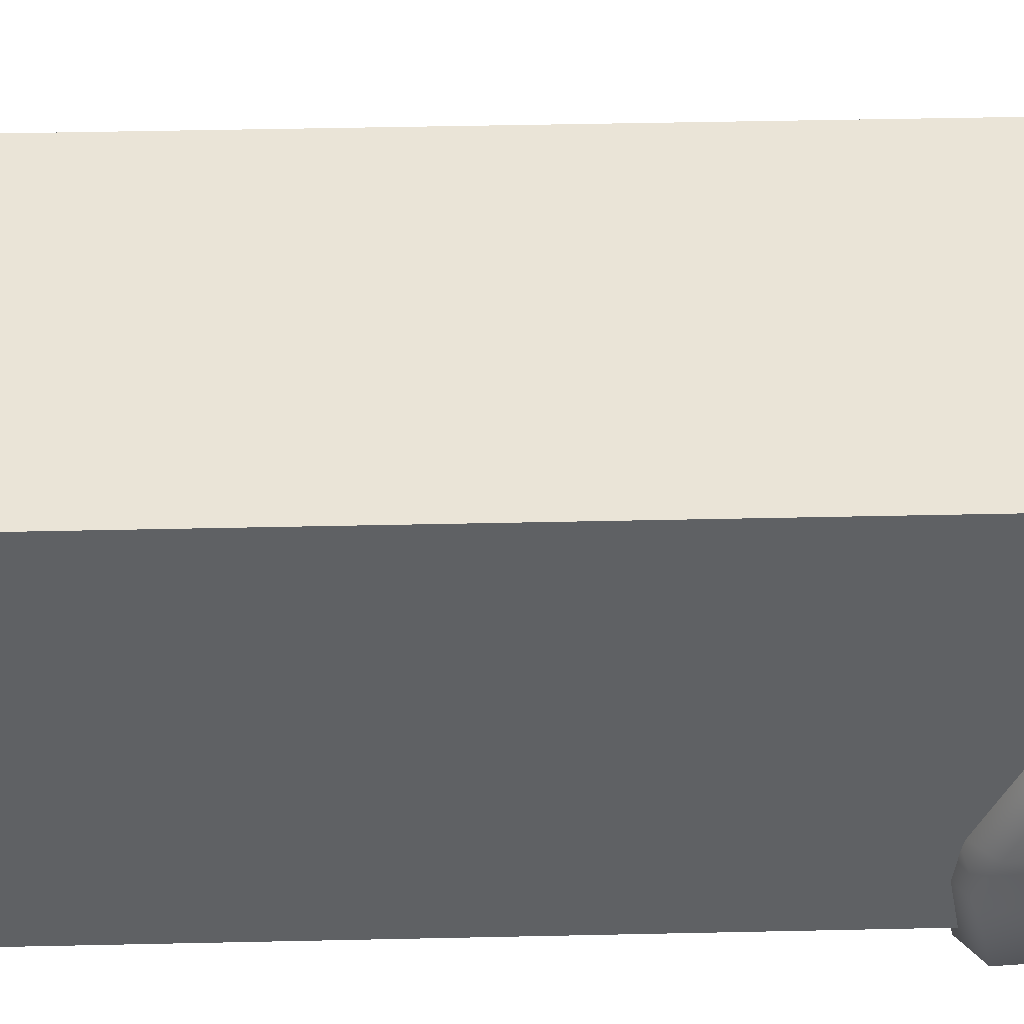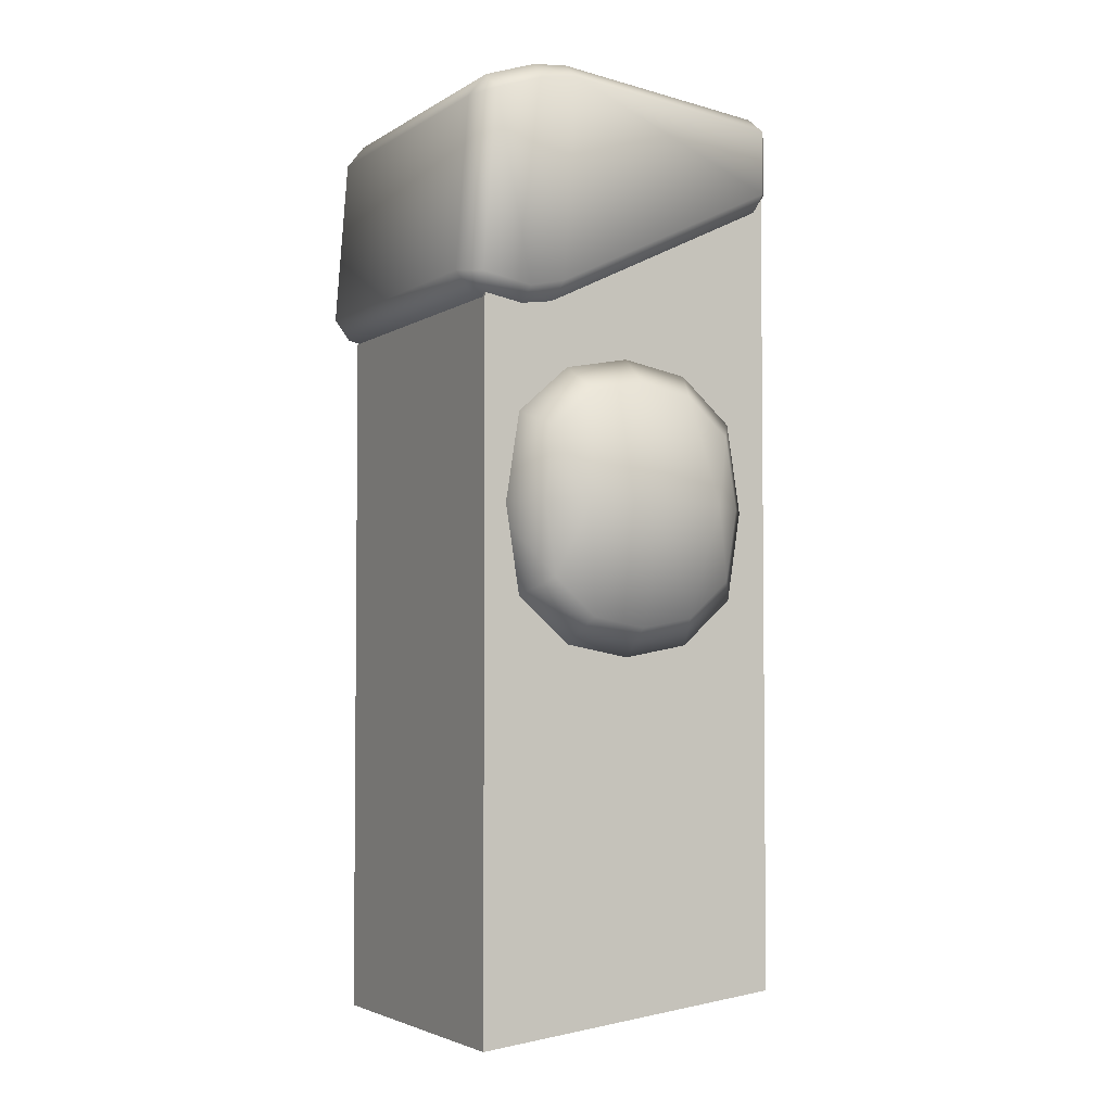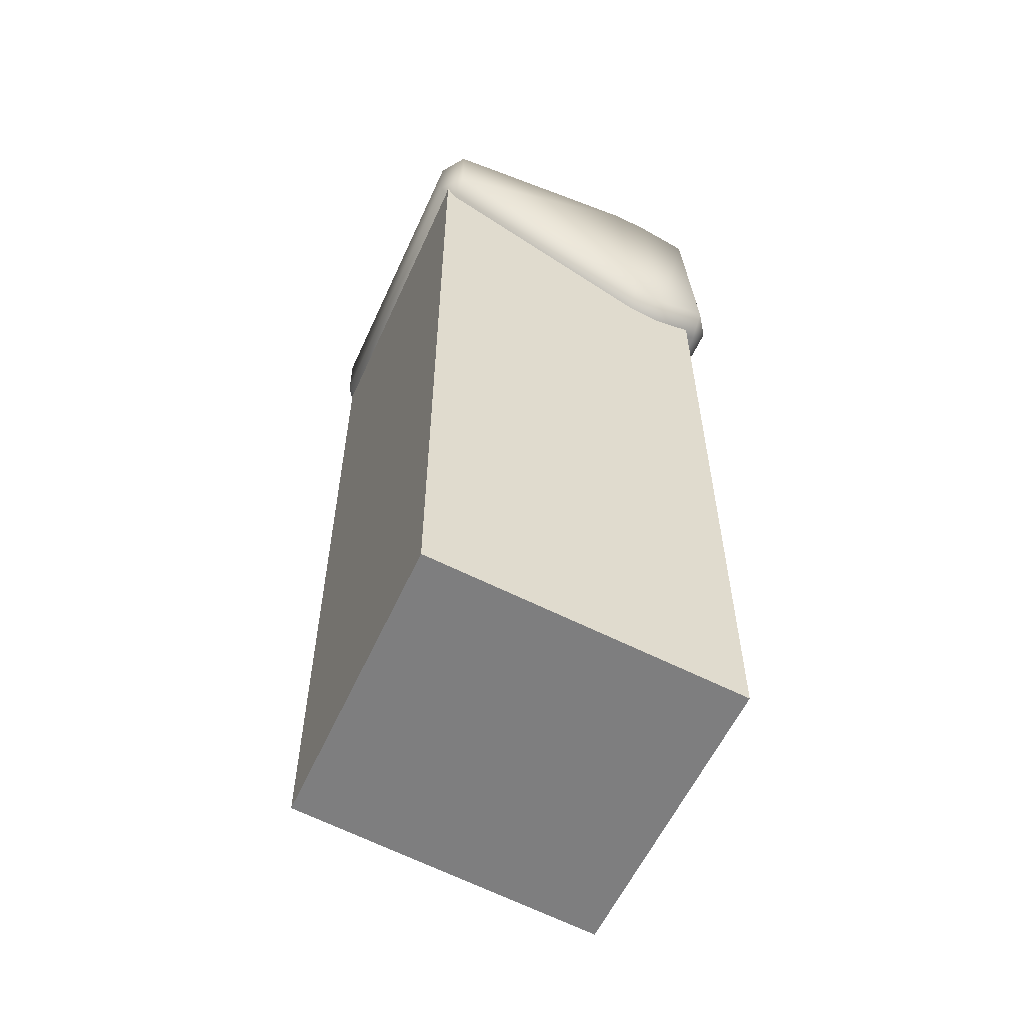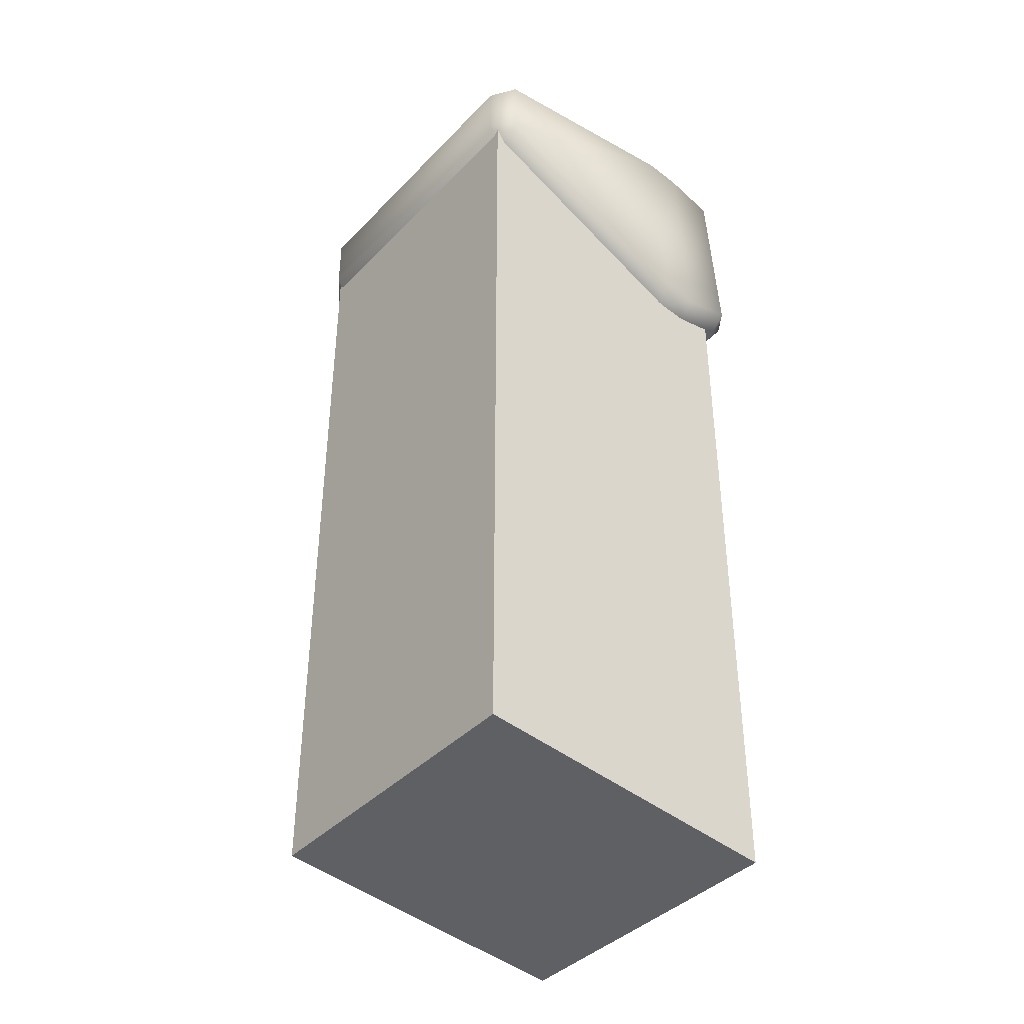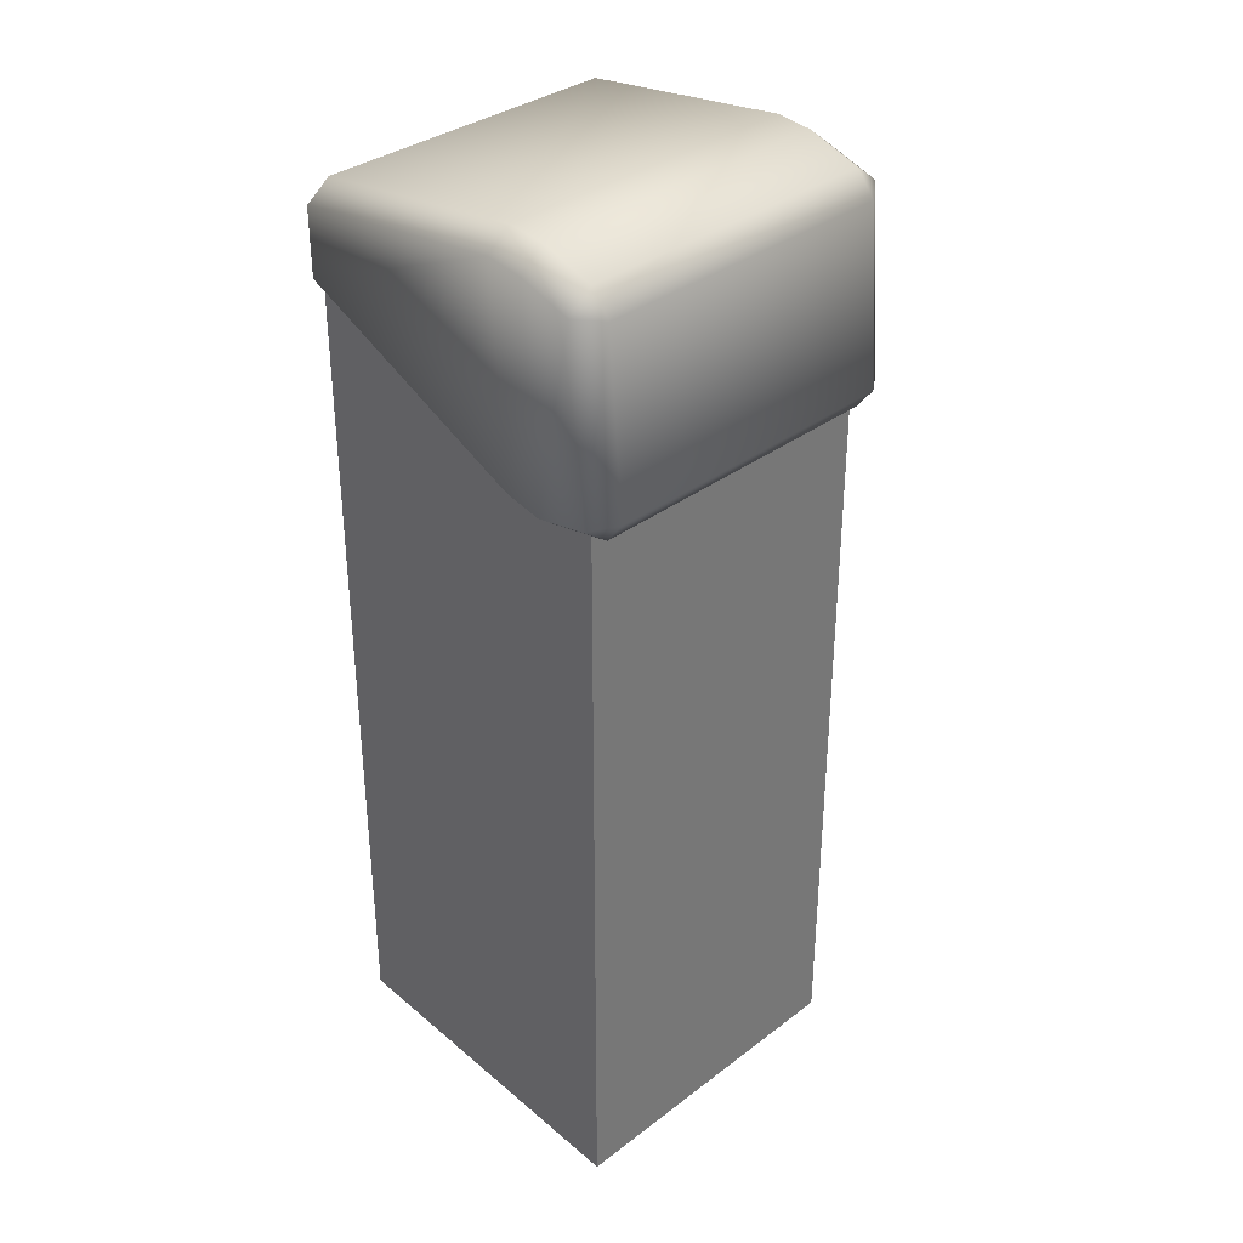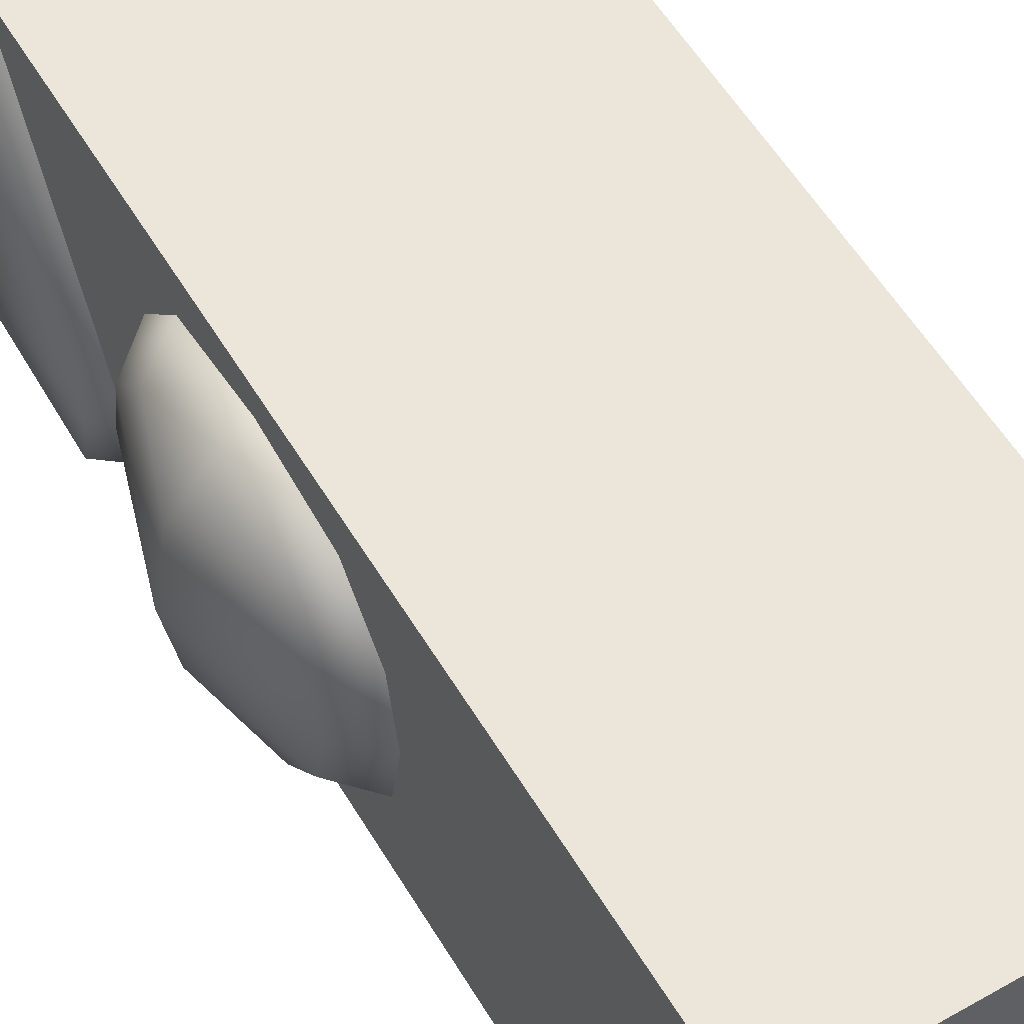
<metadata>
{"format":"obj","ext":"obj","renderer":"f3d","projection":"perspective","resolution":1024,"background":"white","views":[{"elev":43.8,"azim":88.5,"up":"+Z"},{"elev":-3.6,"azim":-118.0,"up":"+Y"},{"elev":-57.6,"azim":65.7,"up":"+Y"},{"elev":-40.1,"azim":51.2,"up":"+Y"},{"elev":34.3,"azim":134.5,"up":"+Y"},{"elev":56.6,"azim":-30.7,"up":"+Z"}]}
</metadata>
<code>
o LArm001
v -0.1735 1.19 -0.4345
v -0.1527 1.132 -0.454
v -0.1527 1.102 -0.4201
v -0.1157 1.19 -0.4919
v -0.1527 1.19 -0.4632
v -0.0788 1.19 -0.3196
v -0.1157 1.113 -0.2745
v -0.1157 1.073 -0.3196
v -0.1157 1.19 -0.2622
v -0.1527 1.132 -0.3001
v -0.1157 1.113 -0.4796
v -0.1157 1.073 -0.4345
v -0.1157 1.267 -0.4796
v -0.1527 1.277 -0.4201
v -0.1157 1.307 -0.4345
v -0.1157 1.317 -0.377
v -0.1527 1.277 -0.3339
v -0.1157 1.307 -0.3196
v -0.1527 1.102 -0.3339
v -0.1157 1.062 -0.377
v -0.0788 1.19 -0.377
v -0.0788 1.19 -0.4345
v -0.1828 1.19 -0.377
v -0.1735 1.19 -0.3196
v -0.1527 1.248 -0.3001
v -0.1157 1.267 -0.2745
v -0.1527 1.248 -0.454
v -0.1527 1.285 -0.377
v -0.1527 1.094 -0.377
v -0.1527 1.19 -0.2908
v -0.1264 0.7745 -0.502
v 0.1283 1.503 -0.502
v 0.1283 0.7745 -0.502
v 0.1283 0.8026 -0.2473
v -0.1264 1.503 -0.2473
v -0.1264 0.8026 -0.2473
v -0.1264 1.503 -0.502
v 0.1283 1.503 -0.2473
v 0.124 1.523 -0.4996
v -0.1221 1.537 -0.4574
v 0.124 1.537 -0.4574
v -0.1221 1.35 -0.5118
v 0.124 1.342 -0.4706
v -0.1221 1.342 -0.4706
v 0.1437 1.508 -0.4996
v 0.1437 1.357 -0.4698
v 0.1437 1.364 -0.5106
v 0.124 1.54 -0.4295
v -0.1221 1.519 -0.256
v 0.124 1.519 -0.256
v -0.1418 1.508 -0.4996
v -0.1418 1.357 -0.4698
v -0.1418 1.521 -0.4595
v 0.1437 1.526 -0.4304
v 0.1437 1.452 -0.2561
v 0.1437 1.363 -0.4406
v 0.124 1.504 -0.5143
v -0.1221 1.367 -0.5248
v -0.1221 1.504 -0.5143
v -0.1221 1.503 -0.2418
v 0.124 1.457 -0.2418
v 0.124 1.503 -0.2418
v -0.1221 1.346 -0.4435
v 0.124 1.437 -0.2547
v -0.1221 1.437 -0.2547
v -0.1221 1.457 -0.2418
v -0.1418 1.452 -0.2561
v -0.1418 1.504 -0.2561
v -0.1418 1.364 -0.5106
v -0.1221 1.523 -0.4996
v 0.1437 1.504 -0.2561
v 0.124 1.35 -0.5118
v 0.124 1.367 -0.5248
v -0.1418 1.526 -0.4304
v -0.1418 1.363 -0.4406
v 0.124 1.346 -0.4435
v 0.1437 1.521 -0.4595
v -0.1221 1.54 -0.4295
f 1 2 3
f 4 2 5
f 6 7 8
f 9 10 7
f 3 11 12
f 13 14 15
f 16 17 18
f 19 20 8
f 21 12 22
f 23 19 24
f 17 23 24
f 15 21 22
f 25 9 26
f 26 6 18
f 27 4 5
f 27 1 14
f 14 23 28
f 13 22 4
f 22 11 4
f 16 14 28
f 3 20 29
f 23 3 29
f 18 21 16
f 25 24 30
f 24 10 30
f 19 7 10
f 26 17 25
f 21 8 20
f 31 32 33
f 34 35 36
f 37 38 32
f 36 33 34
f 34 32 38
f 36 37 31
f 1 5 2
f 4 11 2
f 6 9 7
f 9 30 10
f 3 2 11
f 13 27 14
f 16 28 17
f 19 29 20
f 21 20 12
f 23 29 19
f 17 28 23
f 15 16 21
f 25 30 9
f 26 9 6
f 27 13 4
f 27 5 1
f 14 1 23
f 13 15 22
f 22 12 11
f 16 15 14
f 3 12 20
f 23 1 3
f 18 6 21
f 25 17 24
f 24 19 10
f 19 8 7
f 26 18 17
f 21 6 8
f 31 37 32
f 34 38 35
f 37 35 38
f 36 31 33
f 34 33 32
f 36 35 37
f 39 40 41
f 42 43 44
f 45 46 47
f 48 49 50
f 51 52 53
f 54 55 56
f 57 58 59
f 60 61 62
f 63 64 65
f 66 67 65
f 68 60 49
f 69 58 42
f 70 59 51
f 55 61 64
f 50 62 71
f 47 72 73
f 39 45 57
f 74 40 53
f 52 63 75
f 54 41 48
f 46 76 43
f 66 68 67
f 70 53 40
f 59 69 51
f 65 75 63
f 39 59 70
f 47 57 45
f 42 73 72
f 50 54 48
f 61 71 62
f 72 46 43
f 49 62 50
f 64 66 65
f 49 74 68
f 42 52 69
f 39 77 45
f 64 56 55
f 40 48 41
f 43 63 44
f 56 77 54
f 53 75 74
f 74 67 68
f 39 70 40
f 42 72 43
f 45 77 46
f 48 78 49
f 51 69 52
f 54 71 55
f 57 73 58
f 60 66 61
f 63 76 64
f 74 78 40
f 52 44 63
f 54 77 41
f 46 56 76
f 66 60 68
f 70 51 53
f 59 58 69
f 65 67 75
f 39 57 59
f 47 73 57
f 42 58 73
f 50 71 54
f 61 55 71
f 72 47 46
f 49 60 62
f 64 61 66
f 49 78 74
f 42 44 52
f 39 41 77
f 64 76 56
f 40 78 48
f 43 76 63
f 56 46 77
f 53 52 75
f 74 75 67

</code>
